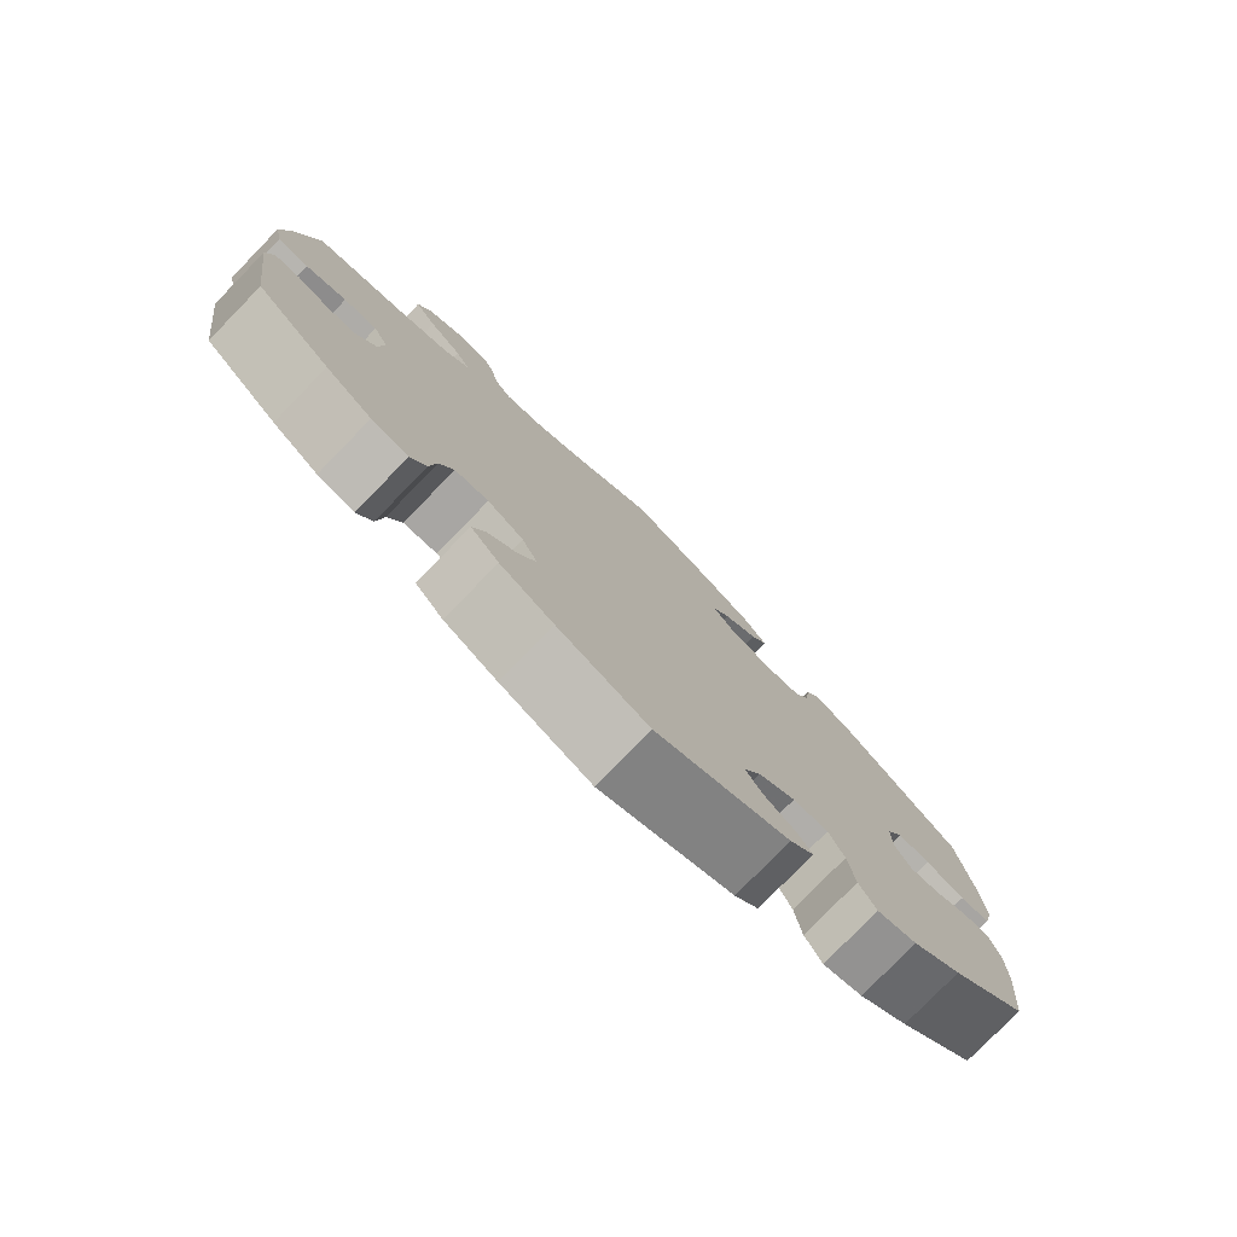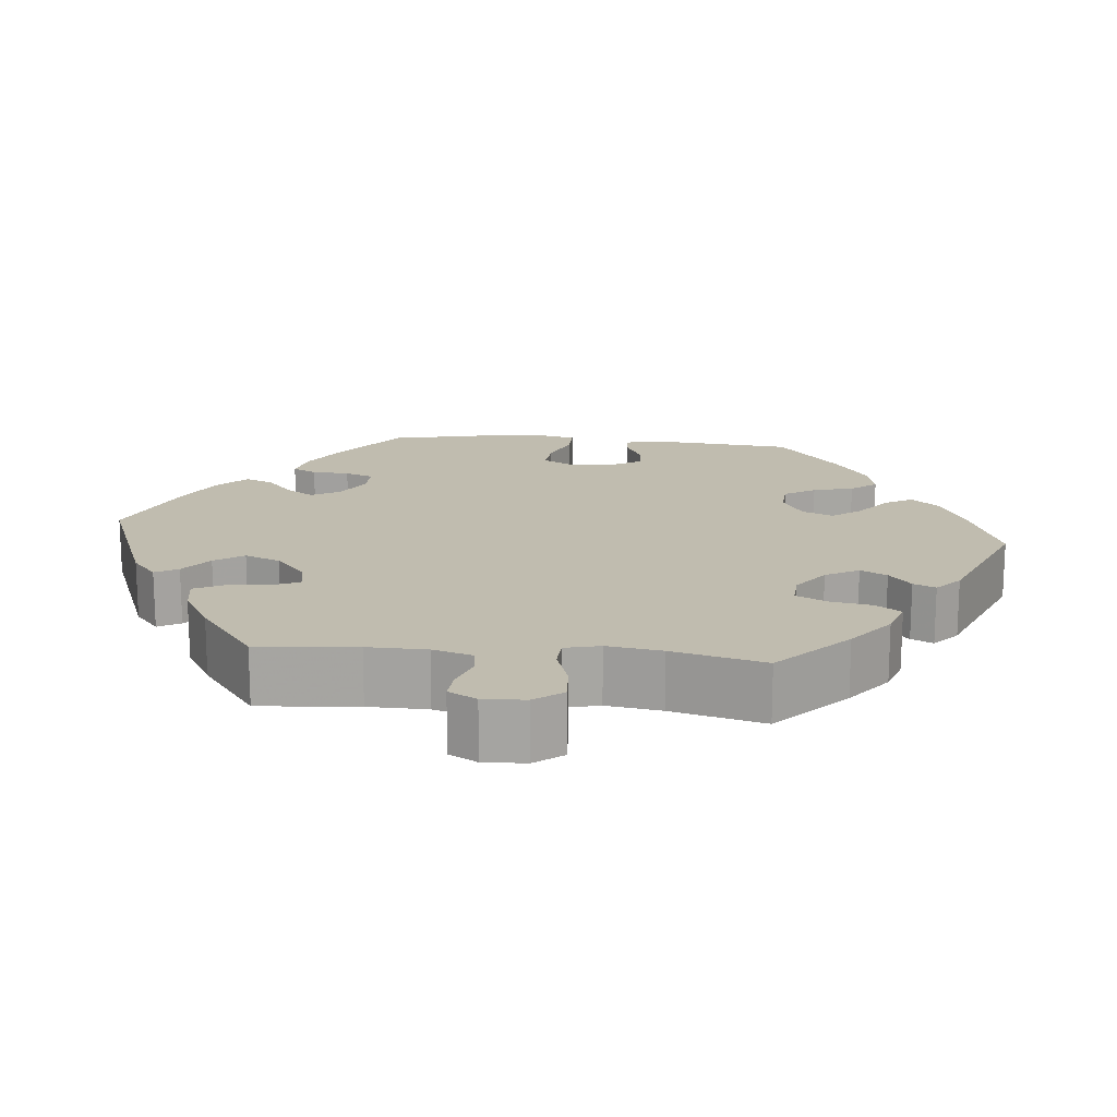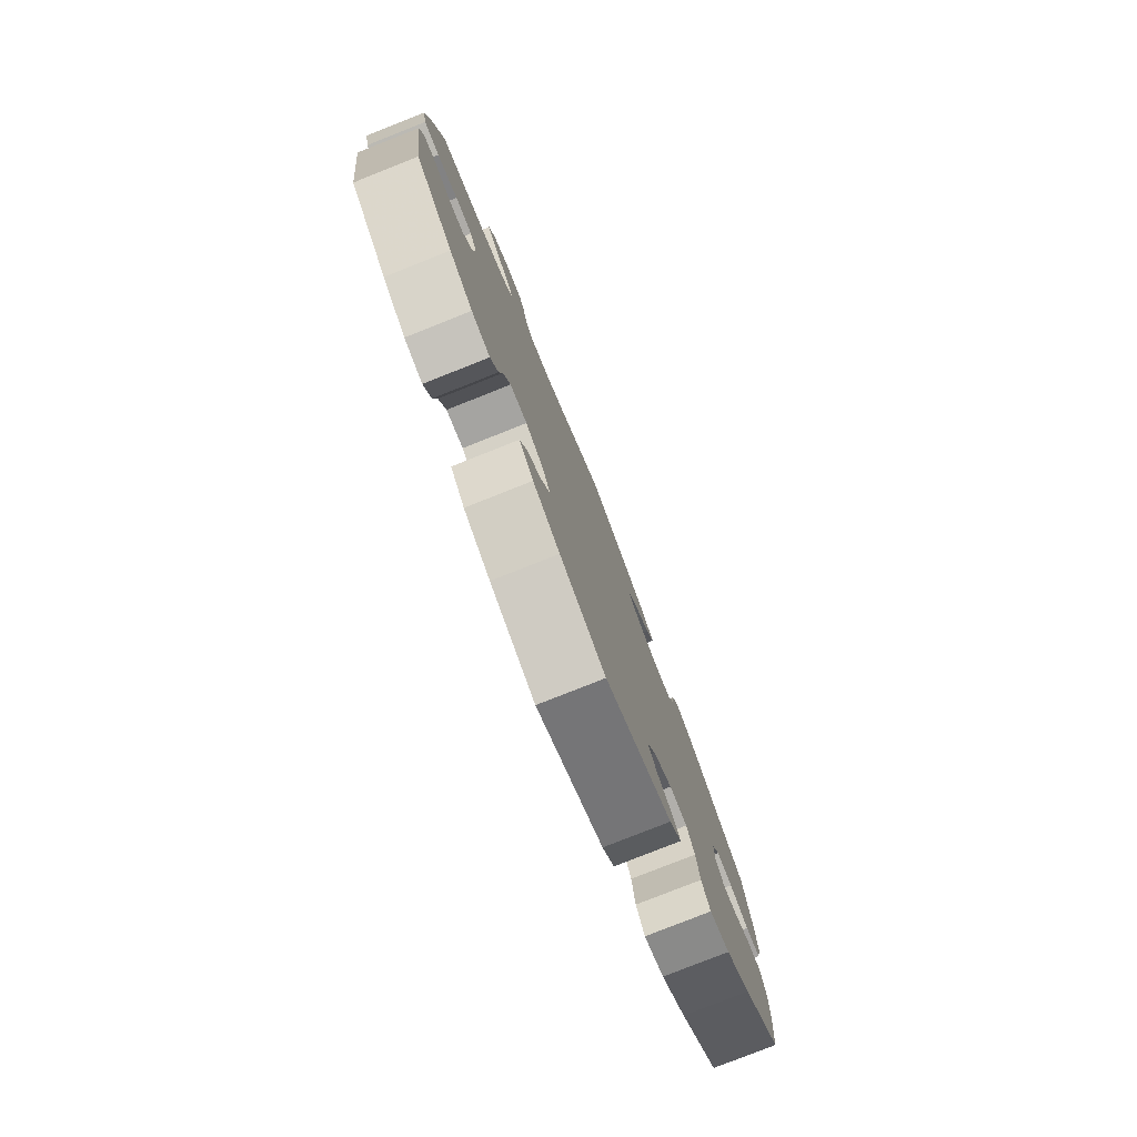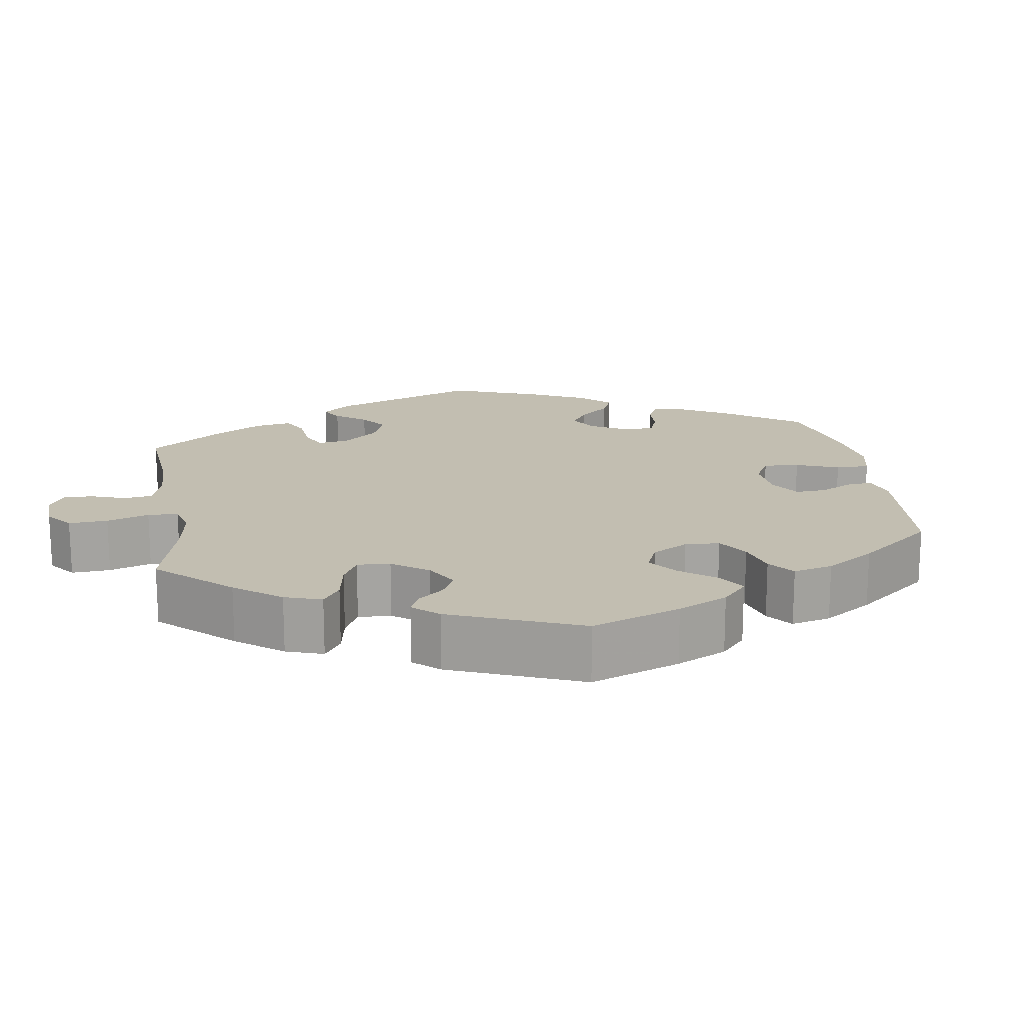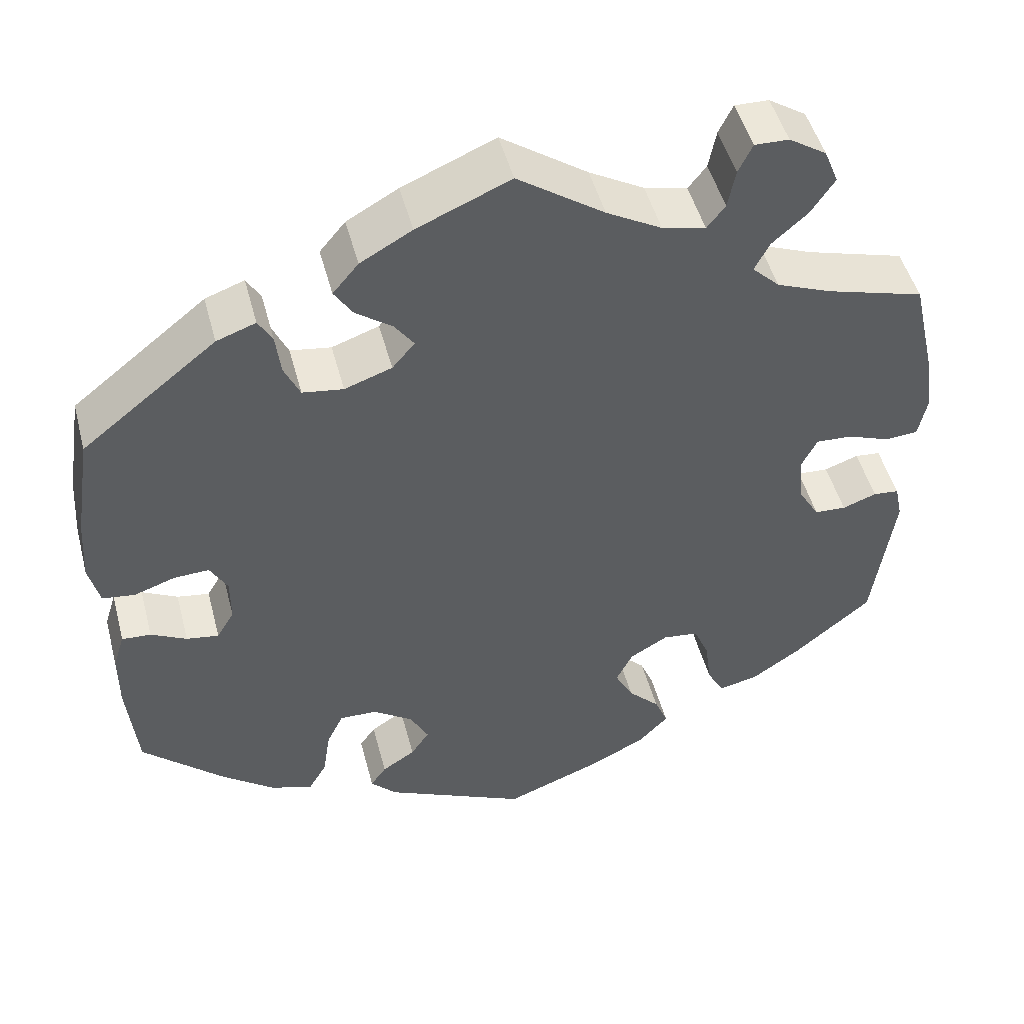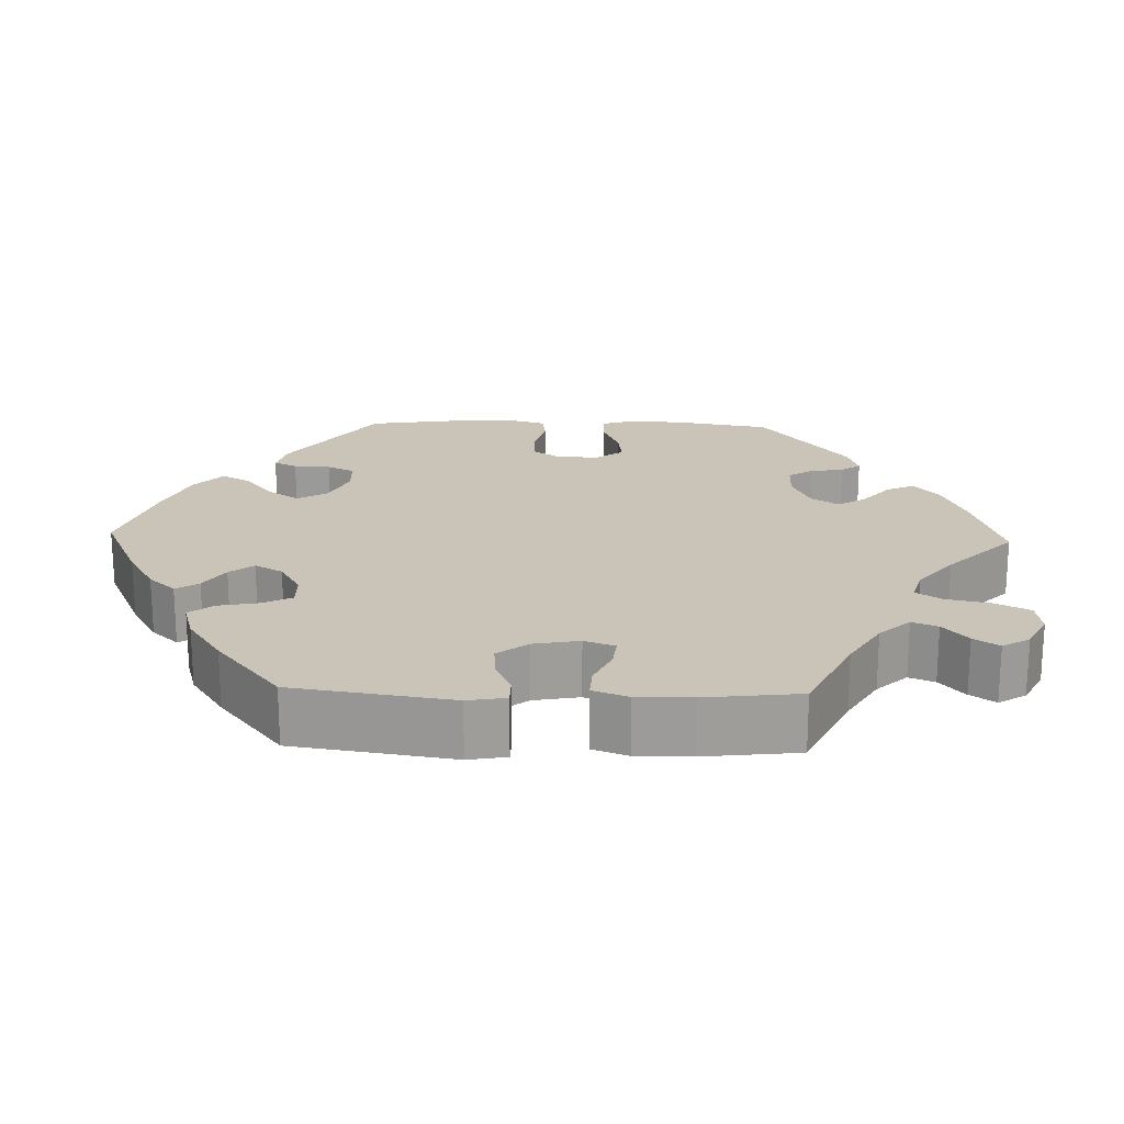
<metadata>
{"format":"obj","ext":"obj","renderer":"f3d","projection":"perspective","resolution":1024,"background":"white","views":[{"elev":-78.6,"azim":135.7,"up":"+Z"},{"elev":16.3,"azim":35.7,"up":"+Y"},{"elev":-79.2,"azim":111.6,"up":"+Z"},{"elev":17.1,"azim":111.0,"up":"+Y"},{"elev":48.5,"azim":-14.6,"up":"+Z"},{"elev":20.0,"azim":-28.2,"up":"+Y"}]}
</metadata>
<code>
v 0.104 0.07 0.506
v 0.17 0.07 0.469
v 0.222 0.07 0.457
v 0.244 0.07 0.485
v 0.253 0.07 0.532
v 0.27 0.07 0.567
v 0.311 0.07 0.566
v 0.356 0.07 0.537
v 0.373 0.07 0.495
v 0.345 0.07 0.453
v 0.302 0.07 0.415
v 0.284 0.07 0.38
v 0.317 0.07 0.348
v 0.383 0.07 0.322
v 0.5 0.07 0.289
v 0.528 0.07 0.166
v 0.538 0.07 0.092
v 0.528 0.07 0.043
v 0.489 0.07 0.04
v 0.437 0.07 0.059
v 0.394 0.07 0.061
v 0.375 0.07 0.023
v 0.381 0.07 -0.034
v 0.406 0.07 -0.076
v 0.444 0.07 -0.078
v 0.485 0.07 -0.063
v 0.516 0.07 -0.066
v 0.525 0.07 -0.109
v 0.5 0.07 -0.289
v 0.406 0.07 -0.367
v 0.347 0.07 -0.407
v 0.3 0.07 -0.417
v 0.28 0.07 -0.381
v 0.272 0.07 -0.323
v 0.254 0.07 -0.28
v 0.211 0.07 -0.275
v 0.165 0.07 -0.302
v 0.145 0.07 -0.342
v 0.167 0.07 -0.384
v 0.205 0.07 -0.422
v 0.221 0.07 -0.461
v 0.185 0.07 -0.499
v 0.117 0.07 -0.533
v 0.001 0.07 -0.578
v -0.171 0.07 -0.499
v -0.202 0.07 -0.467
v -0.183 0.07 -0.44
v -0.143 0.07 -0.414
v -0.121 0.07 -0.381
v -0.143 0.07 -0.339
v -0.191 0.07 -0.306
v -0.236 0.07 -0.305
v -0.256 0.07 -0.347
v -0.265 0.07 -0.406
v -0.287 0.07 -0.444
v -0.338 0.07 -0.428
v -0.401 0.07 -0.38
v -0.5 0.07 -0.289
v -0.512 0.07 -0.169
v -0.512 0.07 -0.099
v -0.498 0.07 -0.054
v -0.463 0.07 -0.056
v -0.42 0.07 -0.078
v -0.381 0.07 -0.084
v -0.36 0.07 -0.048
v -0.36 0.07 0.006
v -0.381 0.07 0.043
v -0.423 0.07 0.041
v -0.473 0.07 0.024
v -0.512 0.07 0.029
v -0.525 0.07 0.081
v -0.52 0.07 0.159
v -0.5 0.07 0.289
v -0.338 0.07 0.418
v -0.291 0.07 0.435
v -0.274 0.07 0.406
v -0.268 0.07 0.356
v -0.249 0.07 0.315
v -0.2 0.07 0.308
v -0.143 0.07 0.328
v -0.116 0.07 0.36
v -0.139 0.07 0.392
v -0.183 0.07 0.424
v -0.205 0.07 0.458
v -0.174 0.07 0.495
v -0.112 0.07 0.53
v 0 0.07 0.578
v 0.104 0 0.506
v 0.17 0 0.469
v 0.222 0 0.457
v 0.244 0 0.485
v 0.253 0 0.532
v 0.27 0 0.567
v 0.311 0 0.566
v 0.356 0 0.537
v 0.373 0 0.495
v 0.345 0 0.453
v 0.302 0 0.415
v 0.284 0 0.38
v 0.317 0 0.348
v 0.383 0 0.322
v 0.5 0 0.289
v 0.528 0 0.166
v 0.538 0 0.092
v 0.528 0 0.043
v 0.489 0 0.04
v 0.437 0 0.059
v 0.394 0 0.061
v 0.375 0 0.023
v 0.381 0 -0.034
v 0.406 0 -0.076
v 0.444 0 -0.078
v 0.485 0 -0.063
v 0.516 0 -0.066
v 0.525 0 -0.109
v 0.5 0 -0.289
v 0.406 0 -0.367
v 0.347 0 -0.407
v 0.3 0 -0.417
v 0.28 0 -0.381
v 0.272 0 -0.323
v 0.254 0 -0.28
v 0.211 0 -0.275
v 0.165 0 -0.302
v 0.145 0 -0.342
v 0.167 0 -0.384
v 0.205 0 -0.422
v 0.221 0 -0.461
v 0.185 0 -0.499
v 0.117 0 -0.533
v 0.001 0 -0.578
v -0.171 0 -0.499
v -0.202 0 -0.467
v -0.183 0 -0.44
v -0.143 0 -0.414
v -0.121 0 -0.381
v -0.143 0 -0.339
v -0.191 0 -0.306
v -0.236 0 -0.305
v -0.256 0 -0.347
v -0.265 0 -0.406
v -0.287 0 -0.444
v -0.338 0 -0.428
v -0.401 0 -0.38
v -0.5 0 -0.289
v -0.512 0 -0.169
v -0.512 0 -0.099
v -0.498 0 -0.054
v -0.463 0 -0.056
v -0.42 0 -0.078
v -0.381 0 -0.084
v -0.36 0 -0.048
v -0.36 0 0.006
v -0.381 0 0.043
v -0.423 0 0.041
v -0.473 0 0.024
v -0.512 0 0.029
v -0.525 0 0.081
v -0.52 0 0.159
v -0.5 0 0.289
v -0.338 0 0.418
v -0.291 0 0.435
v -0.274 0 0.406
v -0.268 0 0.356
v -0.249 0 0.315
v -0.2 0 0.308
v -0.143 0 0.328
v -0.116 0 0.36
v -0.139 0 0.392
v -0.183 0 0.424
v -0.205 0 0.458
v -0.174 0 0.495
v -0.112 0 0.53
v 0 0 0.578
f 86 87 1
f 85 86 1 2
f 82 83 84 85
f 81 82 85 2
f 80 81 2 3
f 74 75 76 77
f 74 77 78
f 73 74 78
f 72 73 78 79
f 68 69 70 71
f 67 68 71 72
f 60 61 62 63
f 60 63 64
f 59 60 64
f 58 59 64
f 57 58 64 65
f 53 54 55 56
f 52 53 56 57
f 45 46 47 48
f 45 48 49
f 44 45 49
f 43 44 49 50
f 39 40 41 42
f 38 39 42 43
f 31 32 33 34
f 31 34 35
f 30 31 35
f 29 30 35
f 28 29 35 36
f 25 26 27 28
f 24 25 28 36
f 17 18 19 20
f 17 20 21
f 14 15 16 17
f 13 14 17 21
f 12 13 21 22
f 8 9 10 11
f 8 11 12
f 7 8 12
f 4 5 6 7
f 3 4 7 12
f 80 3 12 22
f 67 72 79 80
f 66 67 80 22
f 52 57 65
f 51 52 65 66
f 50 51 66 22
f 38 43 50
f 37 38 50
f 23 24 36 37
f 22 23 37 50
f 88 174 173
f 89 88 173 172
f 172 171 170 169
f 89 172 169 168
f 90 89 168 167
f 164 163 162 161
f 165 164 161
f 165 161 160
f 166 165 160 159
f 158 157 156 155
f 159 158 155 154
f 150 149 148 147
f 151 150 147
f 151 147 146
f 151 146 145
f 152 151 145 144
f 143 142 141 140
f 144 143 140 139
f 135 134 133 132
f 136 135 132
f 136 132 131
f 137 136 131 130
f 129 128 127 126
f 130 129 126 125
f 121 120 119 118
f 122 121 118
f 122 118 117
f 122 117 116
f 123 122 116 115
f 115 114 113 112
f 123 115 112 111
f 107 106 105 104
f 108 107 104
f 104 103 102 101
f 108 104 101 100
f 109 108 100 99
f 98 97 96 95
f 99 98 95
f 99 95 94
f 94 93 92 91
f 99 94 91 90
f 109 99 90 167
f 167 166 159 154
f 109 167 154 153
f 152 144 139
f 153 152 139 138
f 109 153 138 137
f 137 130 125
f 137 125 124
f 124 123 111 110
f 137 124 110 109
f 1 88 89 2
f 2 89 90 3
f 3 90 91 4
f 4 91 92 5
f 5 92 93 6
f 6 93 94 7
f 7 94 95 8
f 8 95 96 9
f 9 96 97 10
f 10 97 98 11
f 11 98 99 12
f 12 99 100 13
f 13 100 101 14
f 14 101 102 15
f 15 102 103 16
f 16 103 104 17
f 17 104 105 18
f 18 105 106 19
f 19 106 107 20
f 20 107 108 21
f 21 108 109 22
f 22 109 110 23
f 23 110 111 24
f 24 111 112 25
f 25 112 113 26
f 26 113 114 27
f 27 114 115 28
f 28 115 116 29
f 29 116 117 30
f 30 117 118 31
f 31 118 119 32
f 32 119 120 33
f 33 120 121 34
f 34 121 122 35
f 35 122 123 36
f 36 123 124 37
f 37 124 125 38
f 38 125 126 39
f 39 126 127 40
f 40 127 128 41
f 41 128 129 42
f 42 129 130 43
f 43 130 131 44
f 44 131 132 45
f 45 132 133 46
f 46 133 134 47
f 47 134 135 48
f 48 135 136 49
f 49 136 137 50
f 50 137 138 51
f 51 138 139 52
f 52 139 140 53
f 53 140 141 54
f 54 141 142 55
f 55 142 143 56
f 56 143 144 57
f 57 144 145 58
f 58 145 146 59
f 59 146 147 60
f 60 147 148 61
f 61 148 149 62
f 62 149 150 63
f 63 150 151 64
f 64 151 152 65
f 65 152 153 66
f 66 153 154 67
f 67 154 155 68
f 68 155 156 69
f 69 156 157 70
f 70 157 158 71
f 71 158 159 72
f 72 159 160 73
f 73 160 161 74
f 74 161 162 75
f 75 162 163 76
f 76 163 164 77
f 77 164 165 78
f 78 165 166 79
f 79 166 167 80
f 80 167 168 81
f 81 168 169 82
f 82 169 170 83
f 83 170 171 84
f 84 171 172 85
f 85 172 173 86
f 86 173 174 87
f 87 174 88 1

</code>
